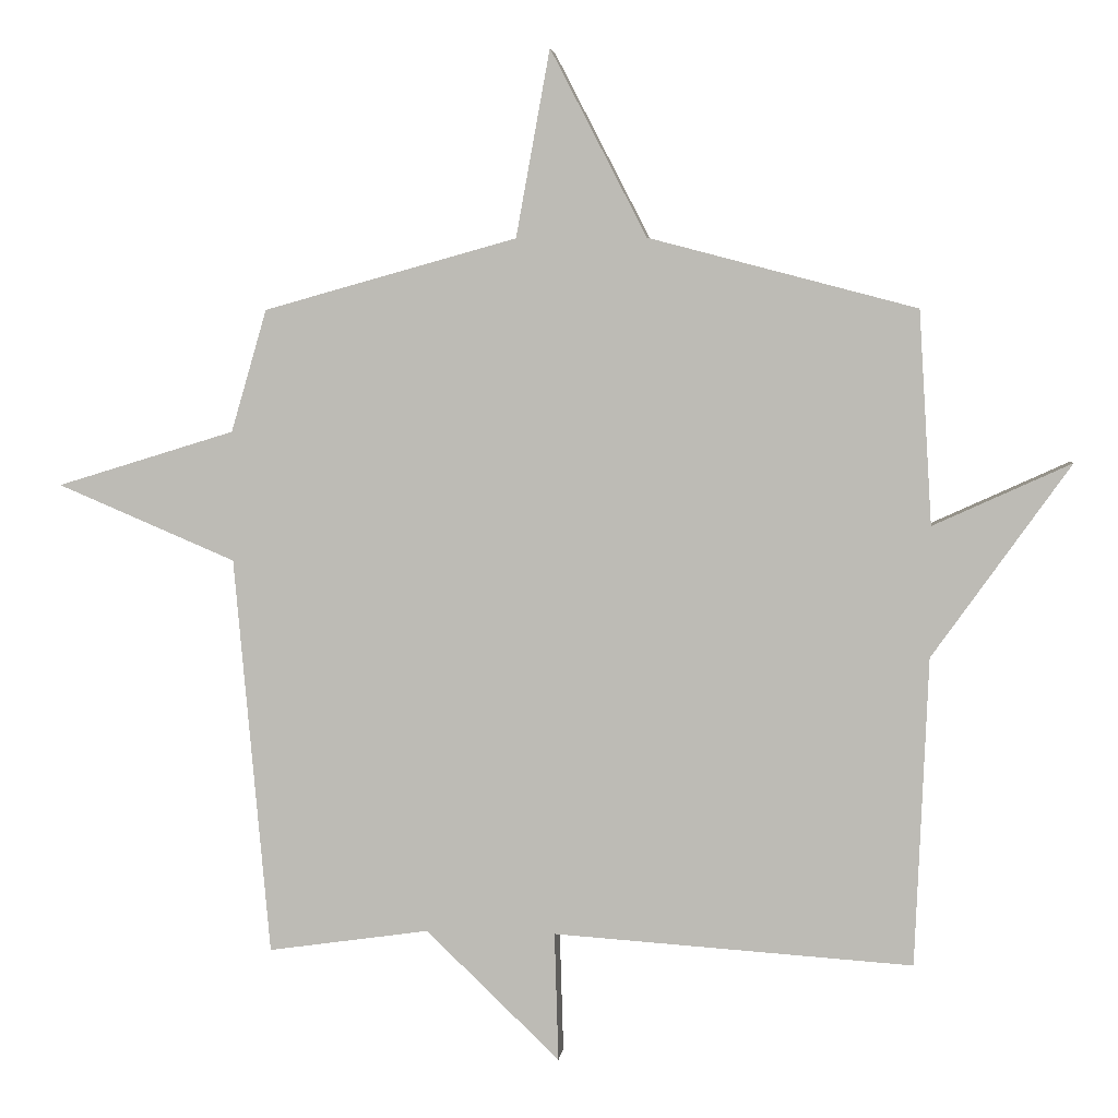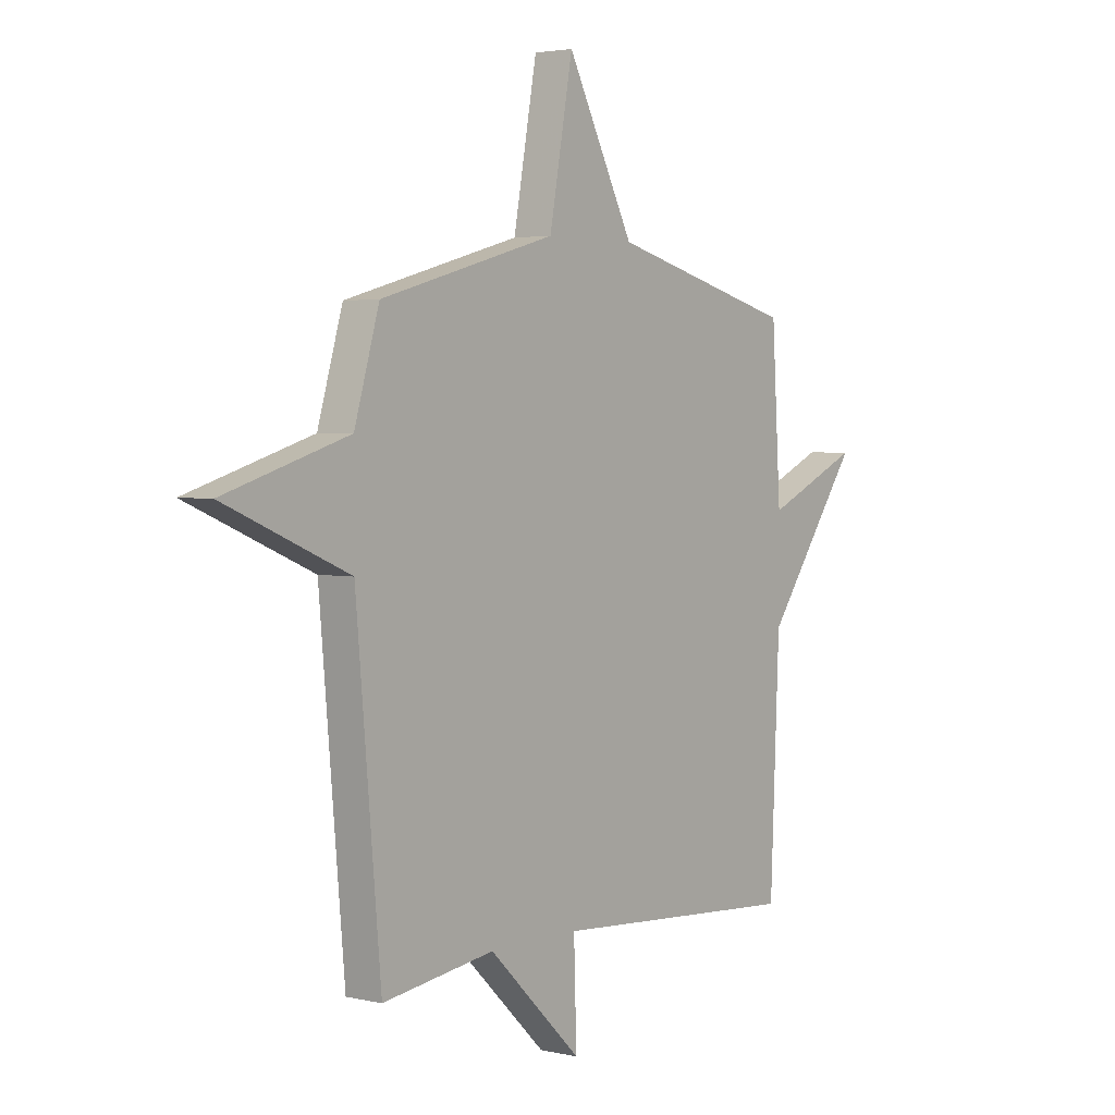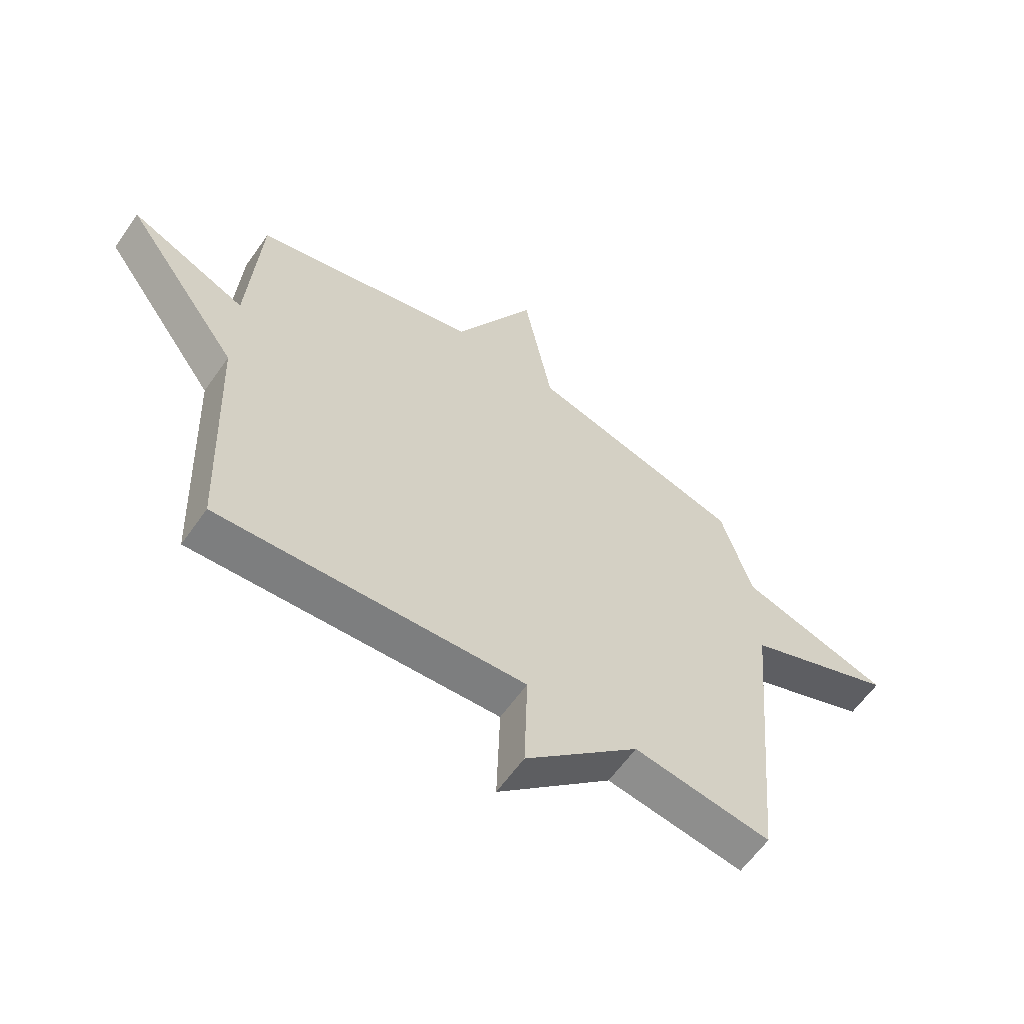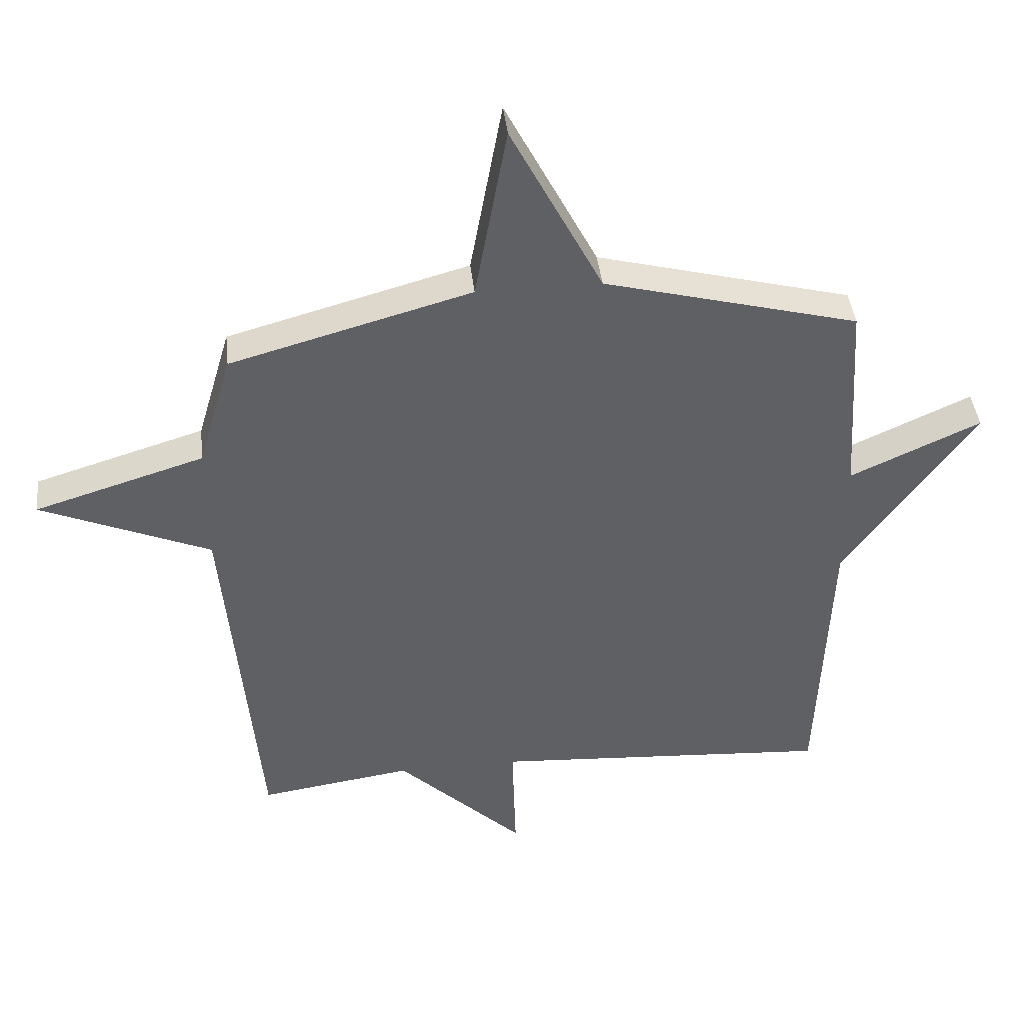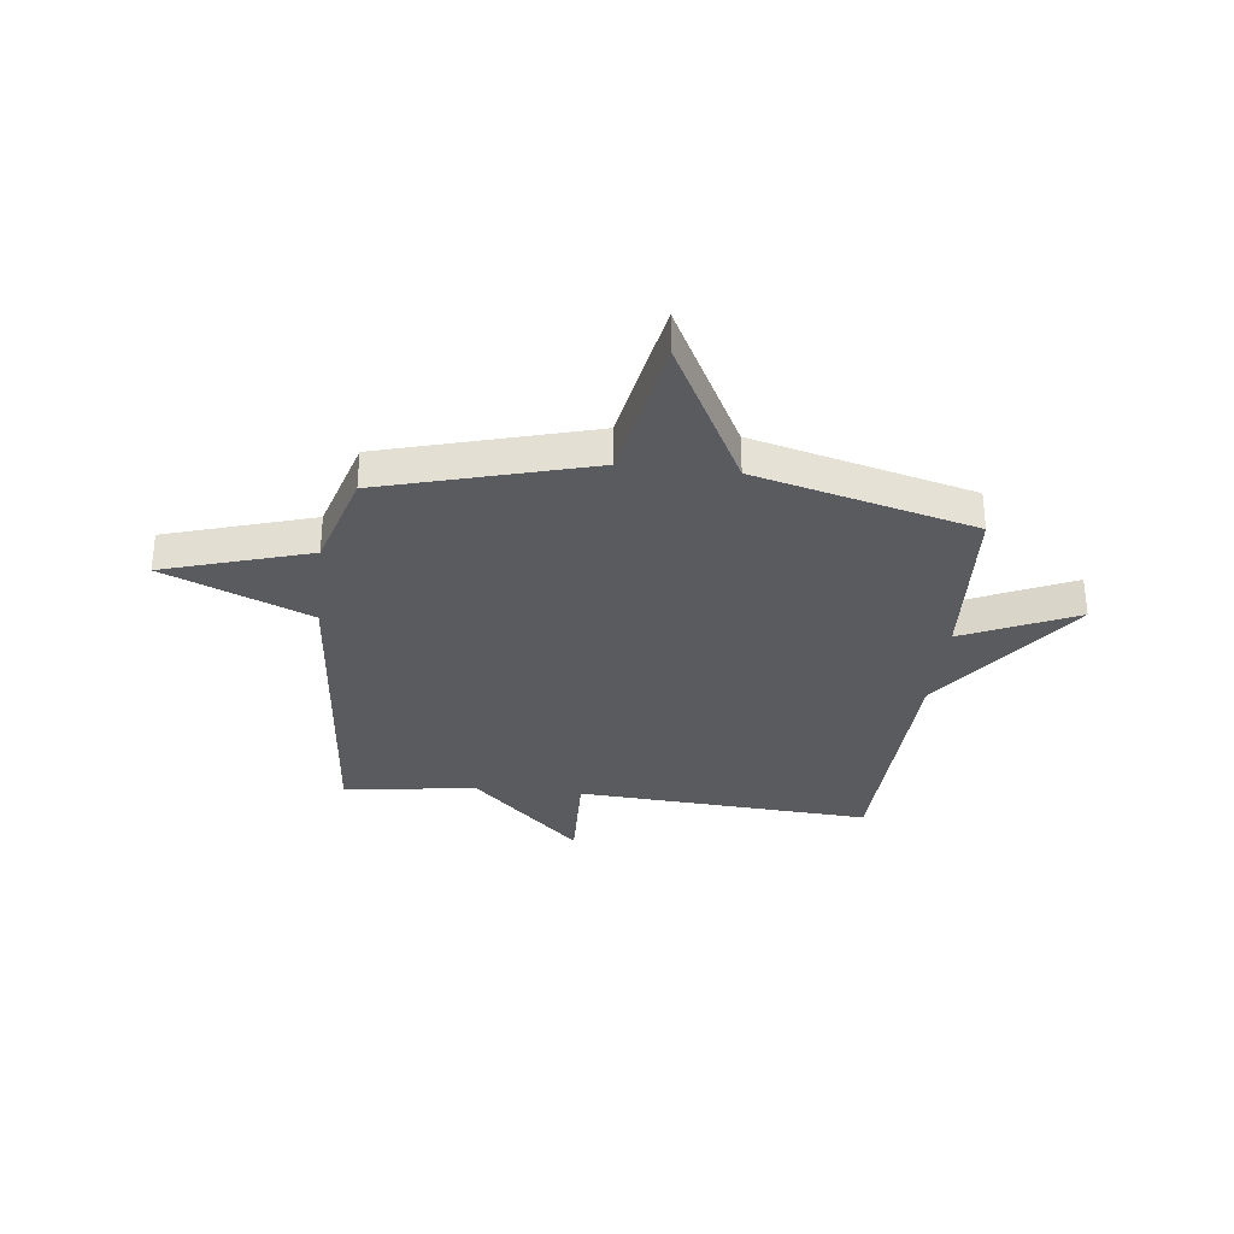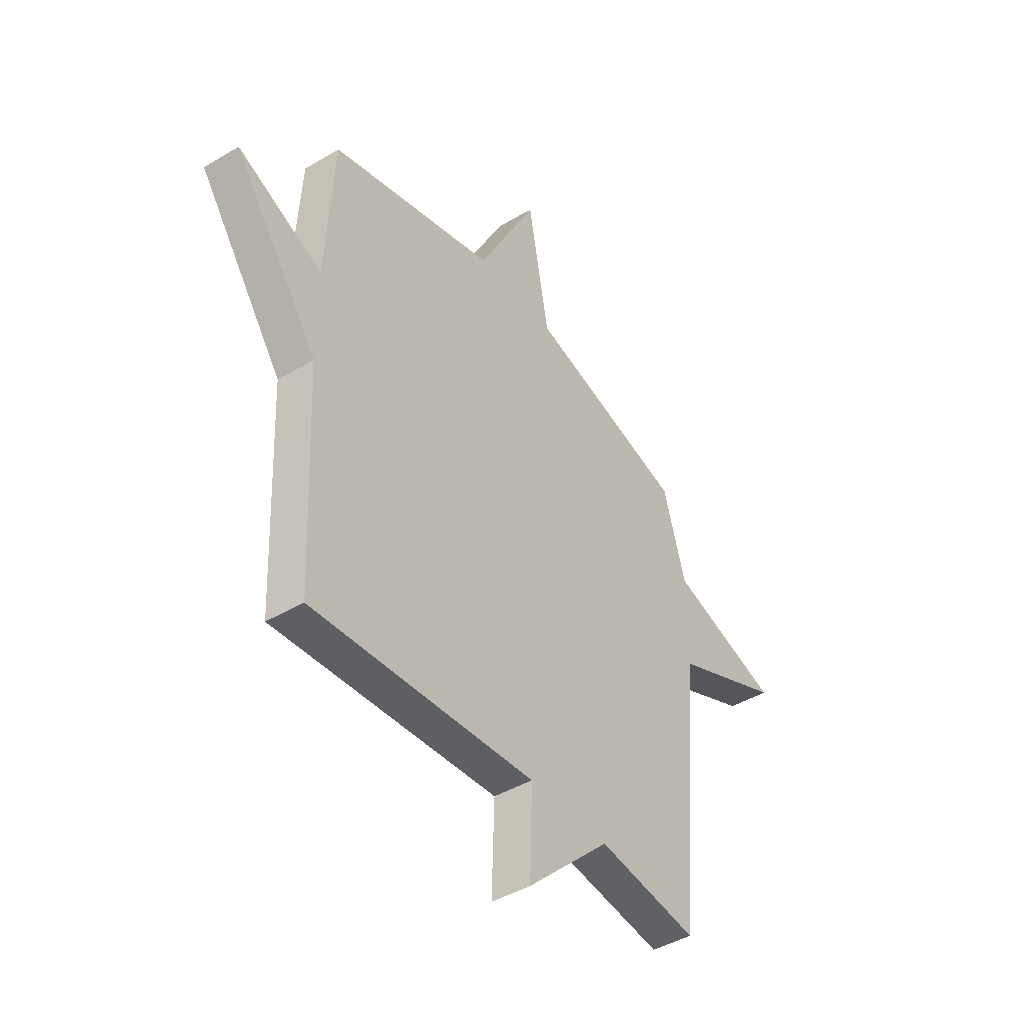
<metadata>
{"format":"obj","ext":"obj","renderer":"f3d","projection":"perspective","resolution":1024,"background":"white","views":[{"elev":4.2,"azim":6.4,"up":"+Z"},{"elev":3.1,"azim":-52.0,"up":"+Z"},{"elev":-61.2,"azim":145.0,"up":"+Z"},{"elev":41.6,"azim":-6.3,"up":"+Z"},{"elev":-32.1,"azim":-6.5,"up":"+Y"},{"elev":-43.4,"azim":125.2,"up":"+Z"}]}
</metadata>
<code>
v 0.5 0.07 -0.5
v -0.052 0.07 -0.464
v -0.046 0.07 -0.662
v -0.252 0.07 -0.464
v -0.5 0.07 -0.5
v -0.555 0.07 0.112
v -0.829 0.07 0.228
v -0.555 0.07 0.312
v -0.5 0.07 0.5
v -0.111 0.07 0.608
v -0.059 0.07 0.894
v 0.089 0.07 0.608
v 0.5 0.07 0.5
v 0.52 0.07 0.173
v 0.731 0.07 0.269
v 0.52 0.07 -0.027
v 0.5 0 -0.5
v -0.052 0 -0.464
v -0.046 0 -0.662
v -0.252 0 -0.464
v -0.5 0 -0.5
v -0.555 0 0.112
v -0.829 0 0.228
v -0.555 0 0.312
v -0.5 0 0.5
v -0.111 0 0.608
v -0.059 0 0.894
v 0.089 0 0.608
v 0.5 0 0.5
v 0.52 0 0.173
v 0.731 0 0.269
v 0.52 0 -0.027
f 14 15 16
f 16 1 2
f 14 16 2
f 13 14 2
f 12 13 2
f 10 11 12 2
f 2 3 4
f 10 2 4
f 9 10 4
f 8 9 4
f 6 7 8
f 4 5 6 8
f 32 31 30
f 18 17 32
f 18 32 30
f 18 30 29
f 18 29 28
f 18 28 27 26
f 20 19 18
f 20 18 26
f 20 26 25
f 20 25 24
f 24 23 22
f 24 22 21 20
f 1 17 18 2
f 2 18 19 3
f 3 19 20 4
f 4 20 21 5
f 5 21 22 6
f 6 22 23 7
f 7 23 24 8
f 8 24 25 9
f 9 25 26 10
f 10 26 27 11
f 11 27 28 12
f 12 28 29 13
f 13 29 30 14
f 14 30 31 15
f 15 31 32 16
f 16 32 17 1

</code>
